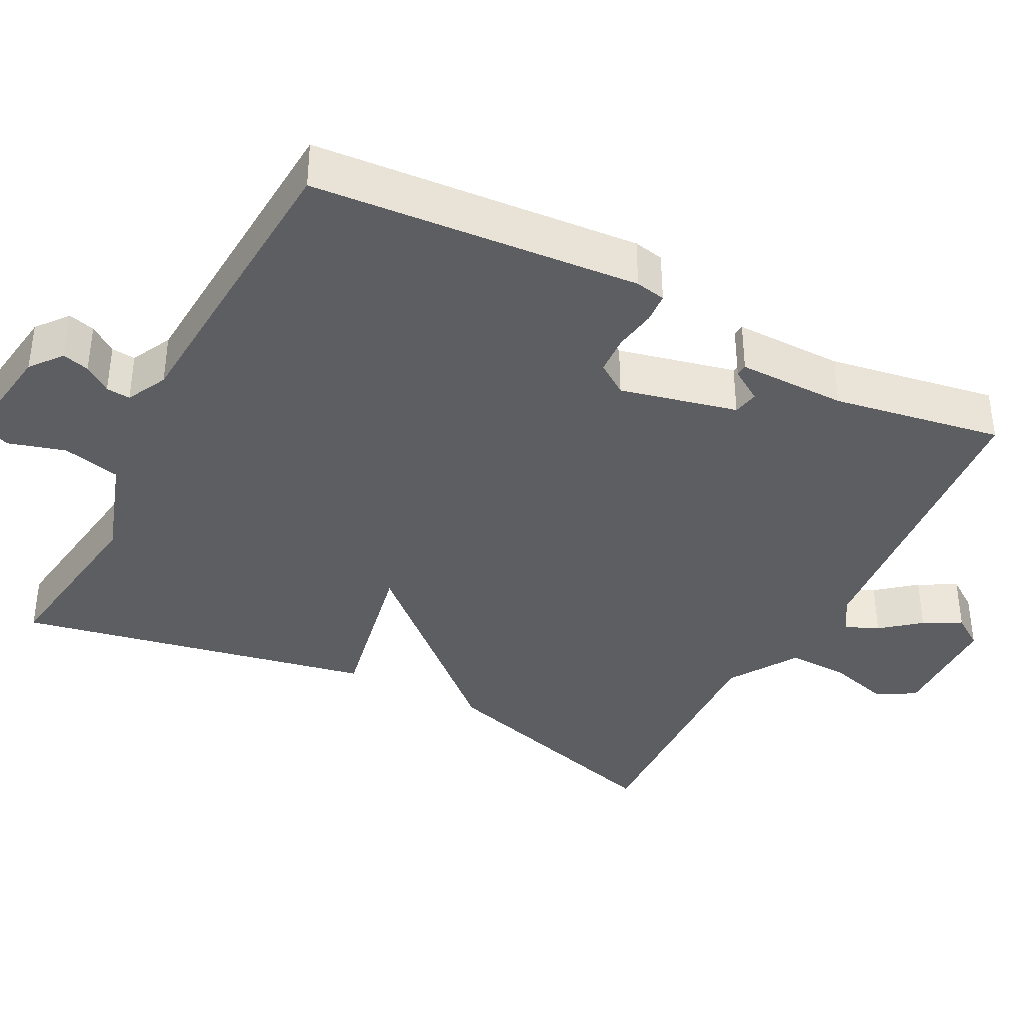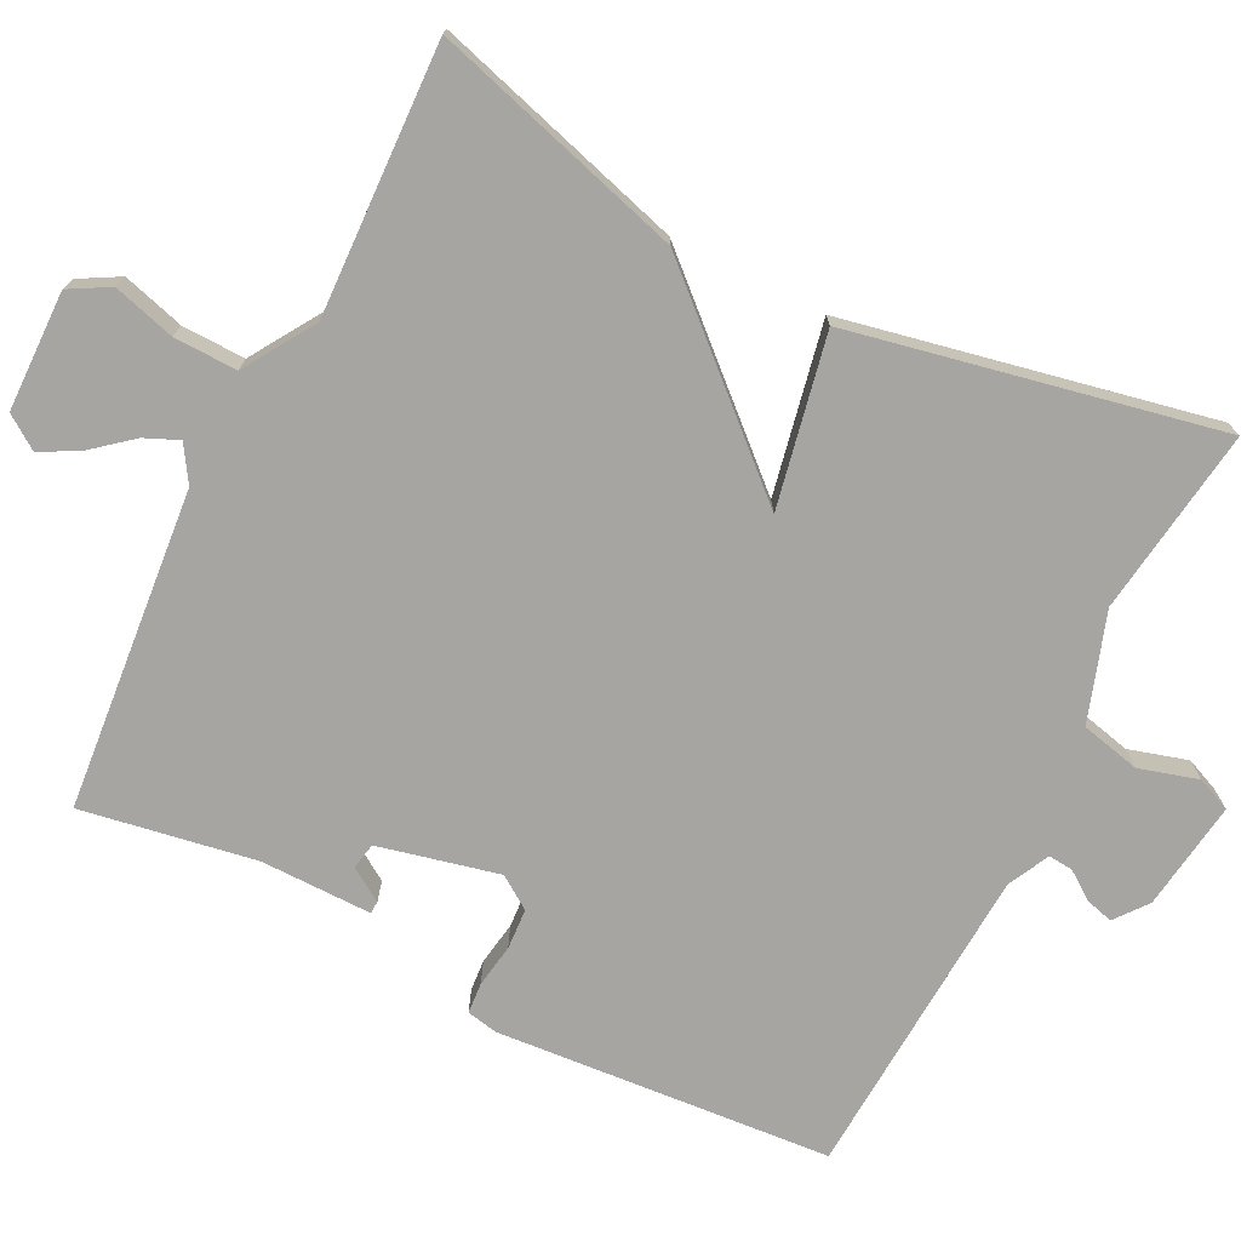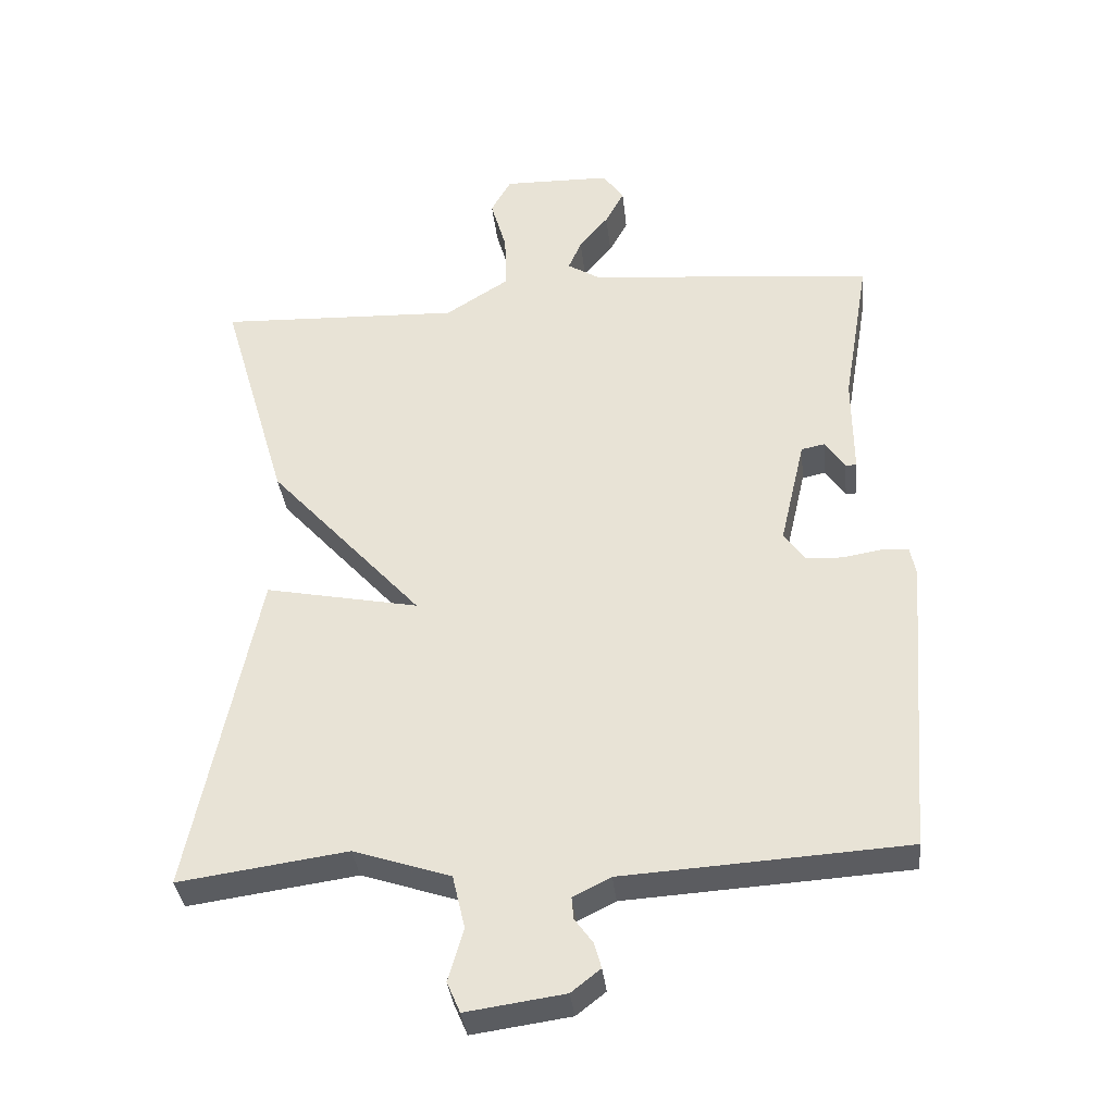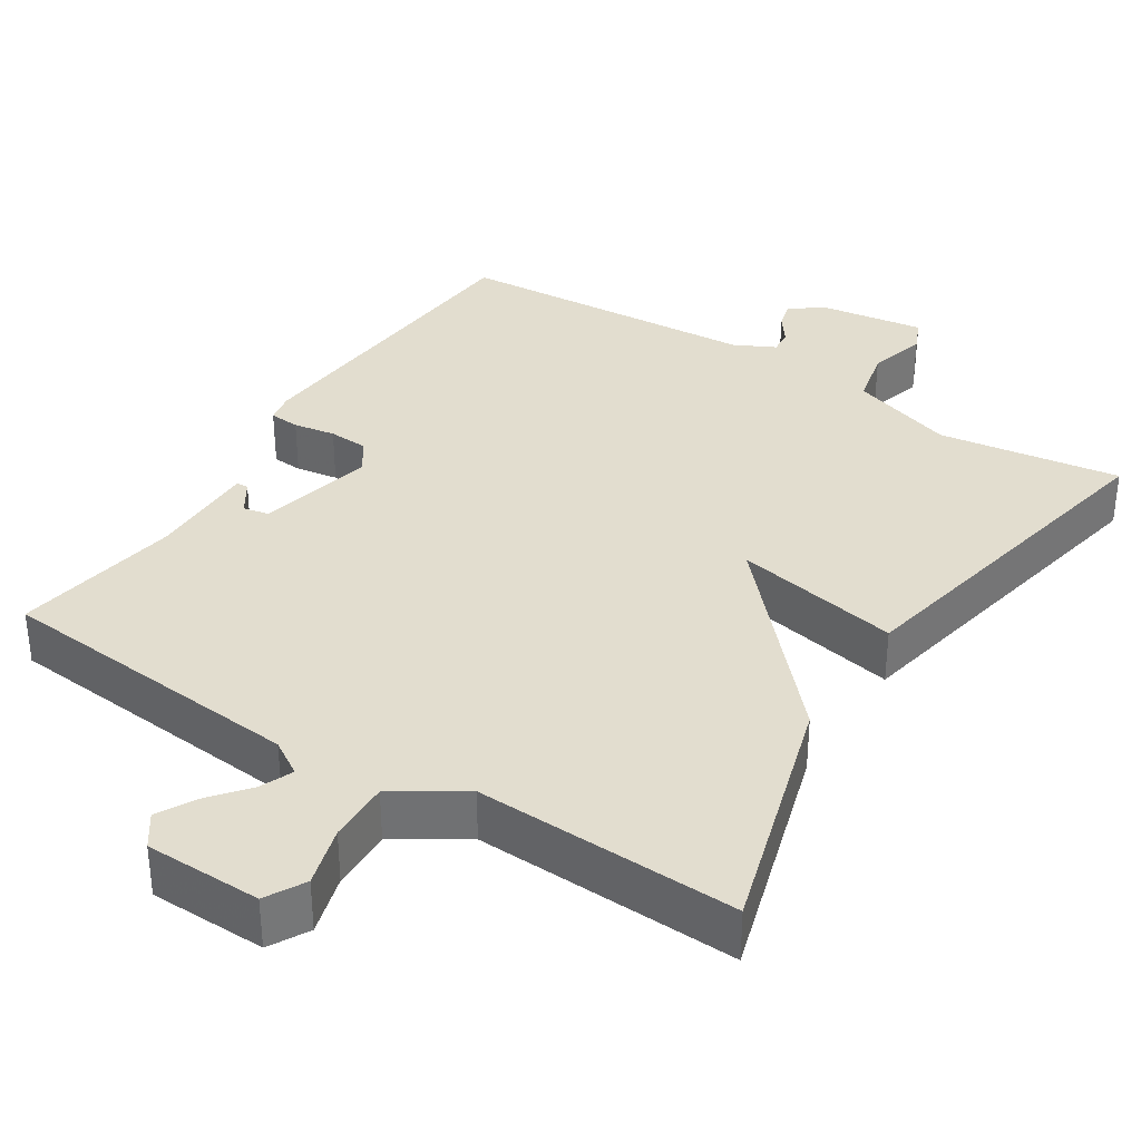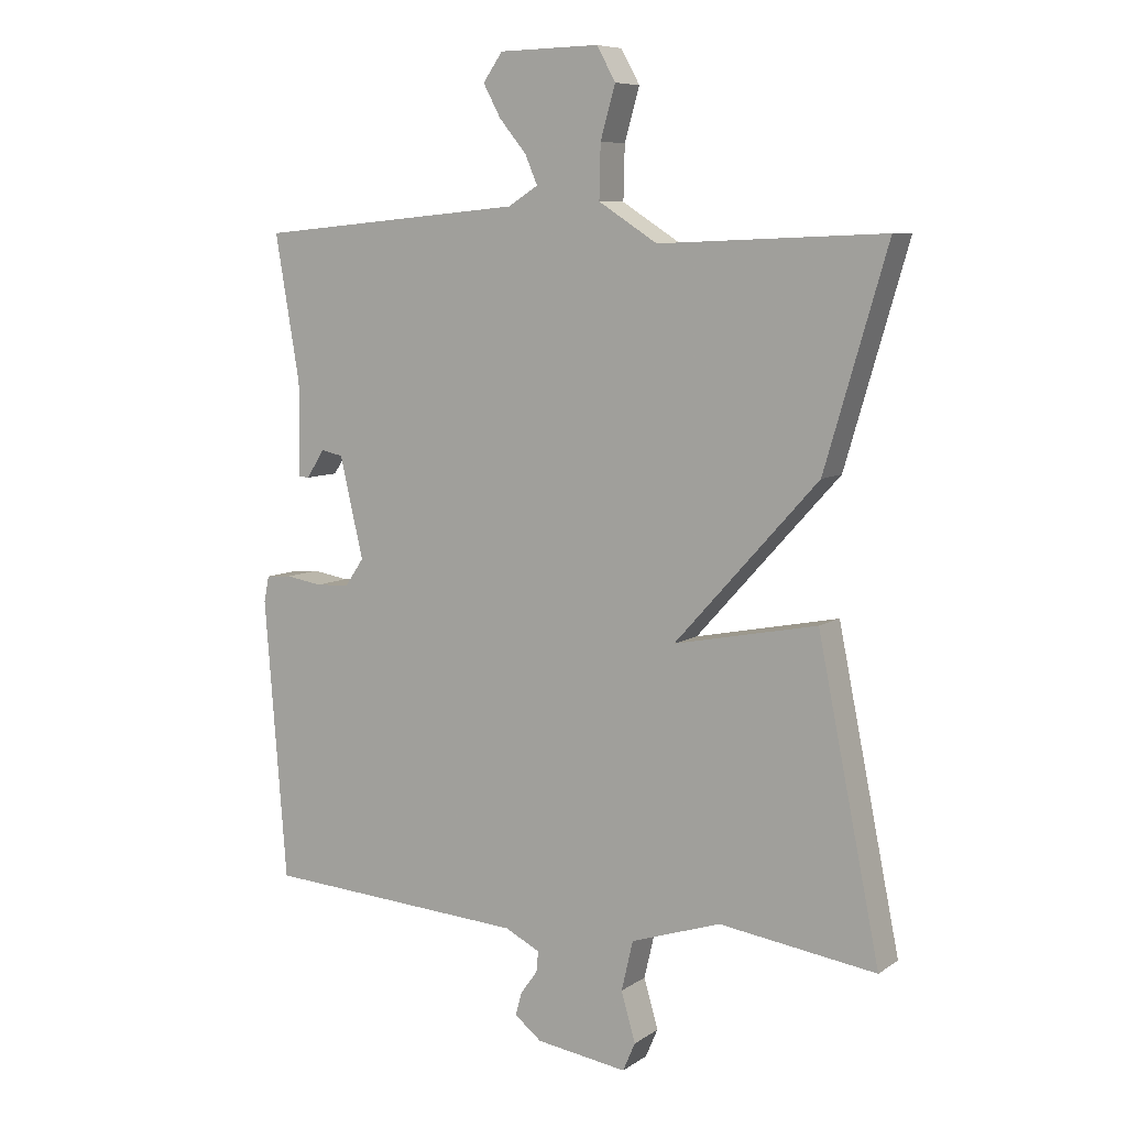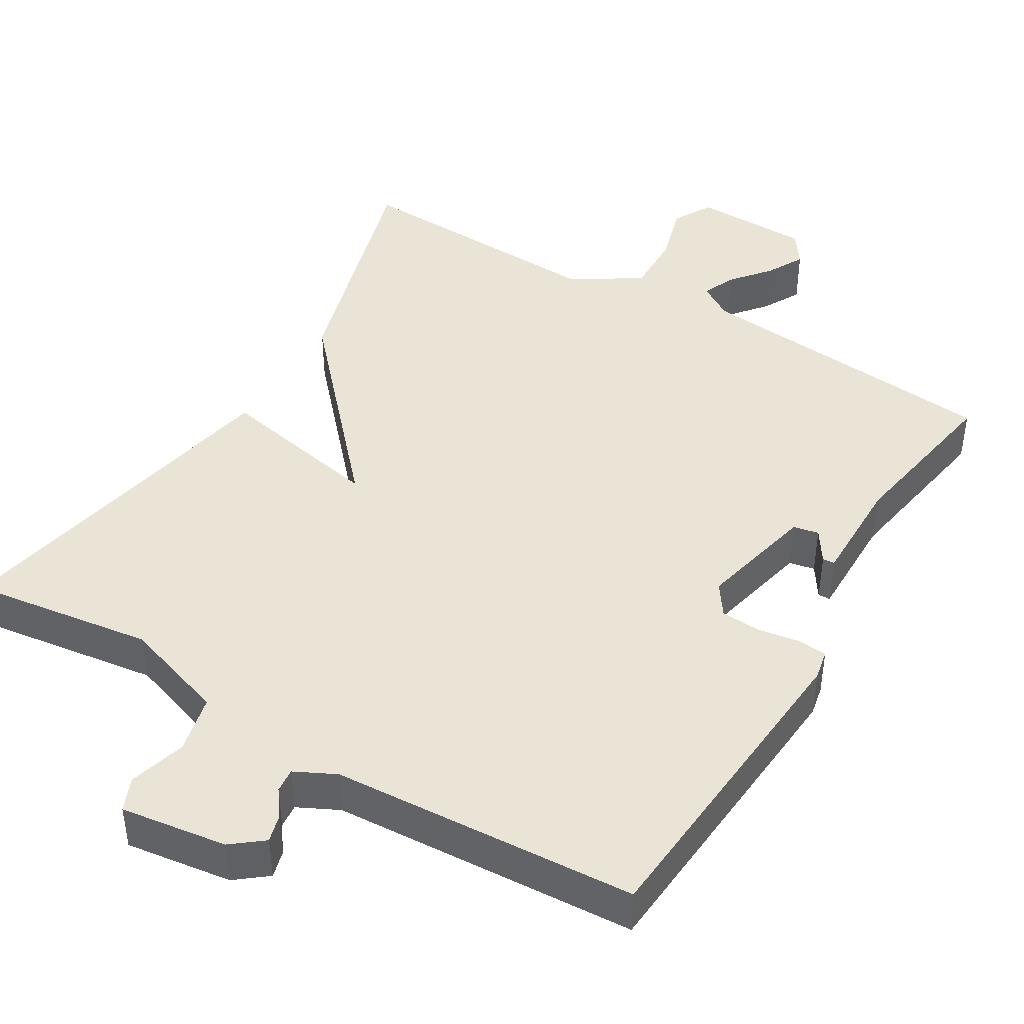
<metadata>
{"format":"obj","ext":"obj","renderer":"f3d","projection":"perspective","resolution":1024,"background":"white","views":[{"elev":-38.3,"azim":-117.4,"up":"+Y"},{"elev":-73.9,"azim":63.4,"up":"+Y"},{"elev":-35.5,"azim":-173.8,"up":"+Z"},{"elev":34.9,"azim":32.4,"up":"+Y"},{"elev":7.9,"azim":30.2,"up":"+Z"},{"elev":43.7,"azim":-149.1,"up":"+Y"}]}
</metadata>
<code>
v -0.5 0.07 0.5
v -0.086 0.07 0.538
v -0.04 0.07 0.567
v -0.059 0.07 0.611
v -0.101 0.07 0.662
v -0.128 0.07 0.712
v -0.098 0.07 0.755
v 0.057 0.07 0.758
v 0.086 0.07 0.706
v 0.063 0.07 0.626
v 0.061 0.07 0.544
v 0.152 0.07 0.486
v 0.5 0.07 0.5
v 0.404 0.07 0.173
v 0.183 0.07 -0.071
v 0.404 0.07 -0.027
v 0.5 0.07 -0.5
v 0.258 0.07 -0.466
v 0.119 0.07 -0.512
v 0.101 0.07 -0.589
v 0.123 0.07 -0.665
v 0.104 0.07 -0.709
v -0.037 0.07 -0.689
v -0.079 0.07 -0.656
v -0.069 0.07 -0.62
v -0.043 0.07 -0.584
v -0.04 0.07 -0.552
v -0.094 0.07 -0.525
v -0.5 0.07 -0.5
v -0.534 0.07 -0.067
v -0.526 0.07 -0.027
v -0.486 0.07 -0.024
v -0.43 0.07 -0.033
v -0.378 0.07 -0.03
v -0.349 0.07 0.012
v -0.385 0.07 0.167
v -0.419 0.07 0.174
v -0.447 0.07 0.131
v -0.463 0.07 0.132
v -0.462 0.07 0.276
v -0.5 0 0.5
v -0.086 0 0.538
v -0.04 0 0.567
v -0.059 0 0.611
v -0.101 0 0.662
v -0.128 0 0.712
v -0.098 0 0.755
v 0.057 0 0.758
v 0.086 0 0.706
v 0.063 0 0.626
v 0.061 0 0.544
v 0.152 0 0.486
v 0.5 0 0.5
v 0.404 0 0.173
v 0.183 0 -0.071
v 0.404 0 -0.027
v 0.5 0 -0.5
v 0.258 0 -0.466
v 0.119 0 -0.512
v 0.101 0 -0.589
v 0.123 0 -0.665
v 0.104 0 -0.709
v -0.037 0 -0.689
v -0.079 0 -0.656
v -0.069 0 -0.62
v -0.043 0 -0.584
v -0.04 0 -0.552
v -0.094 0 -0.525
v -0.5 0 -0.5
v -0.534 0 -0.067
v -0.526 0 -0.027
v -0.486 0 -0.024
v -0.43 0 -0.033
v -0.378 0 -0.03
v -0.349 0 0.012
v -0.385 0 0.167
v -0.419 0 0.174
v -0.447 0 0.131
v -0.463 0 0.132
v -0.462 0 0.276
f 37 38 39 40
f 40 1 2
f 37 40 2
f 36 37 2
f 35 36 2 3
f 31 32 33
f 30 31 33
f 29 30 33
f 28 29 33
f 27 28 33 34
f 24 25 26
f 23 24 26
f 22 23 26
f 21 22 26
f 20 21 26
f 19 20 26 27
f 27 34 35
f 19 27 35
f 18 19 35
f 15 16 17 18
f 12 13 14 15
f 11 12 15
f 8 9 10
f 7 8 10
f 6 7 10
f 5 6 10
f 4 5 10
f 3 4 10 11
f 15 18 35
f 11 15 35
f 3 11 35
f 80 79 78 77
f 42 41 80
f 42 80 77
f 42 77 76
f 43 42 76 75
f 73 72 71
f 73 71 70
f 73 70 69
f 73 69 68
f 74 73 68 67
f 66 65 64
f 66 64 63
f 66 63 62
f 66 62 61
f 66 61 60
f 67 66 60 59
f 75 74 67
f 75 67 59
f 75 59 58
f 58 57 56 55
f 55 54 53 52
f 55 52 51
f 50 49 48
f 50 48 47
f 50 47 46
f 50 46 45
f 50 45 44
f 51 50 44 43
f 75 58 55
f 75 55 51
f 75 51 43
f 1 41 42 2
f 2 42 43 3
f 3 43 44 4
f 4 44 45 5
f 5 45 46 6
f 6 46 47 7
f 7 47 48 8
f 8 48 49 9
f 9 49 50 10
f 10 50 51 11
f 11 51 52 12
f 12 52 53 13
f 13 53 54 14
f 14 54 55 15
f 15 55 56 16
f 16 56 57 17
f 17 57 58 18
f 18 58 59 19
f 19 59 60 20
f 20 60 61 21
f 21 61 62 22
f 22 62 63 23
f 23 63 64 24
f 24 64 65 25
f 25 65 66 26
f 26 66 67 27
f 27 67 68 28
f 28 68 69 29
f 29 69 70 30
f 30 70 71 31
f 31 71 72 32
f 32 72 73 33
f 33 73 74 34
f 34 74 75 35
f 35 75 76 36
f 36 76 77 37
f 37 77 78 38
f 38 78 79 39
f 39 79 80 40
f 40 80 41 1

</code>
